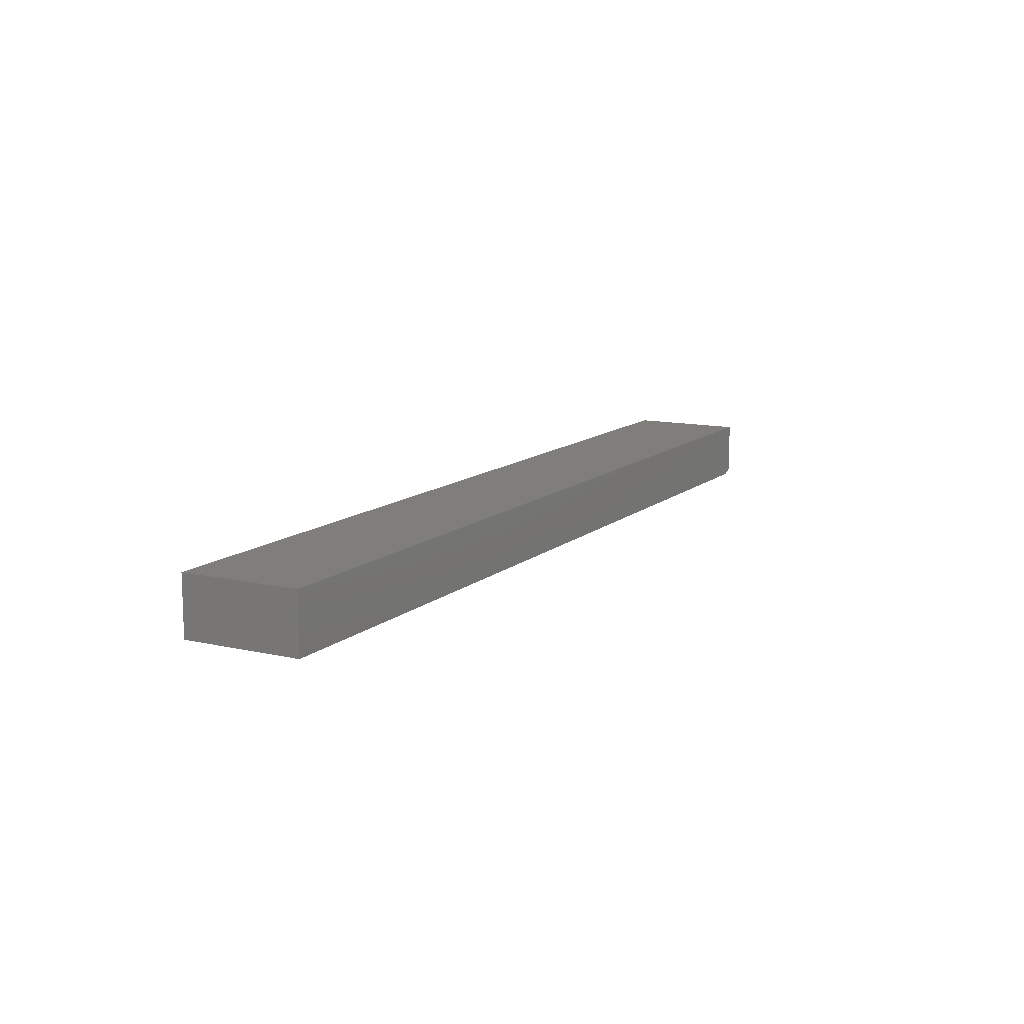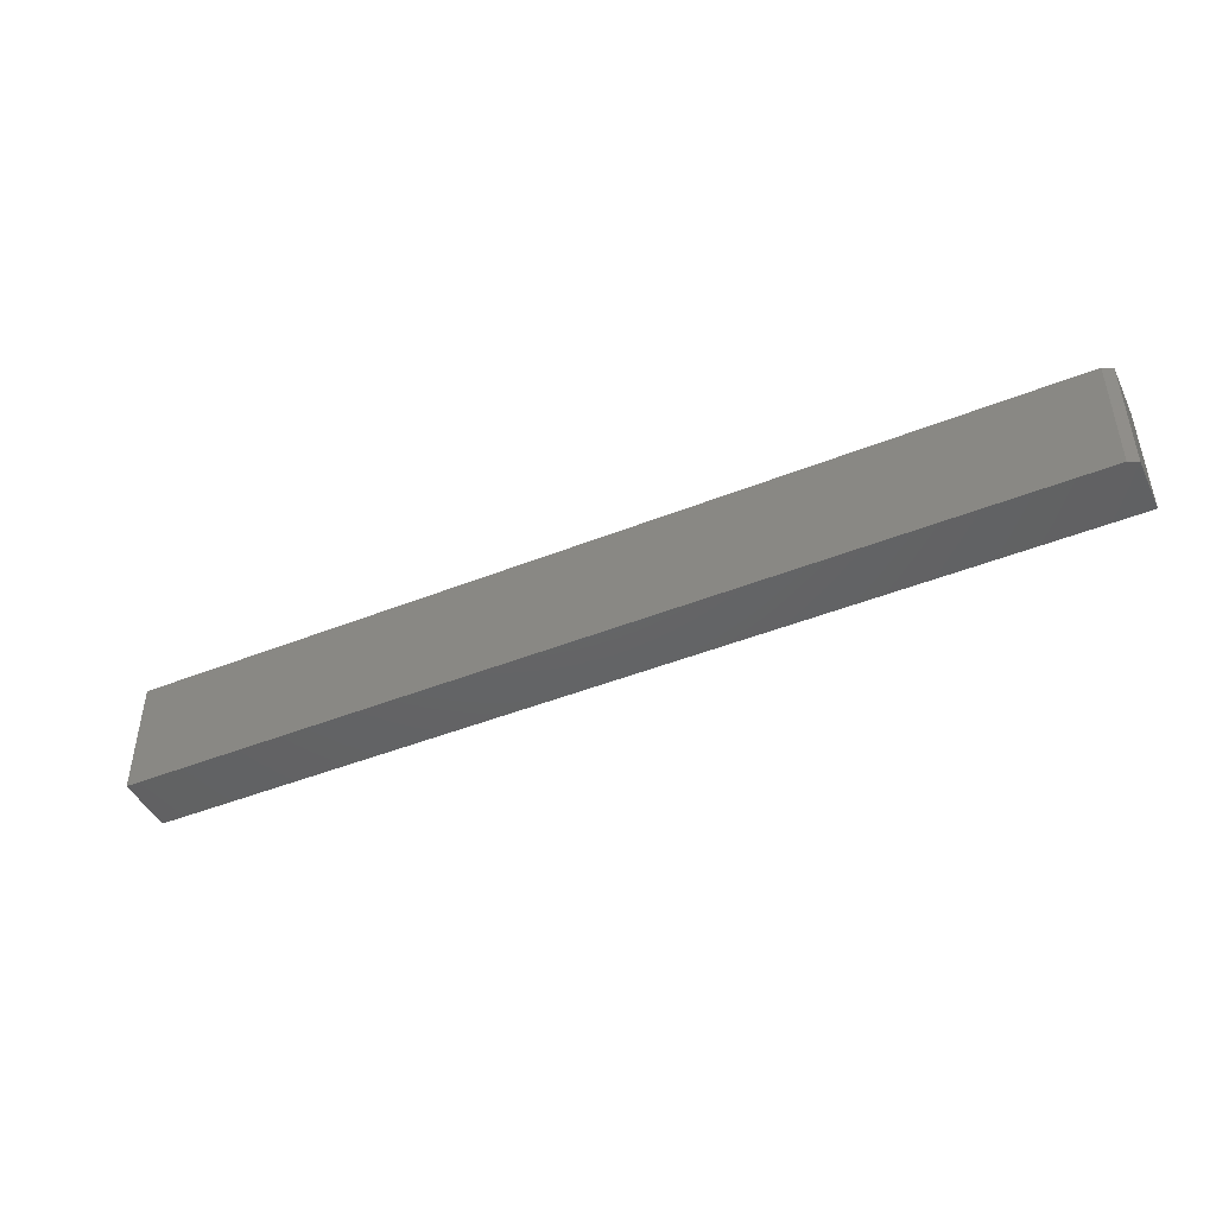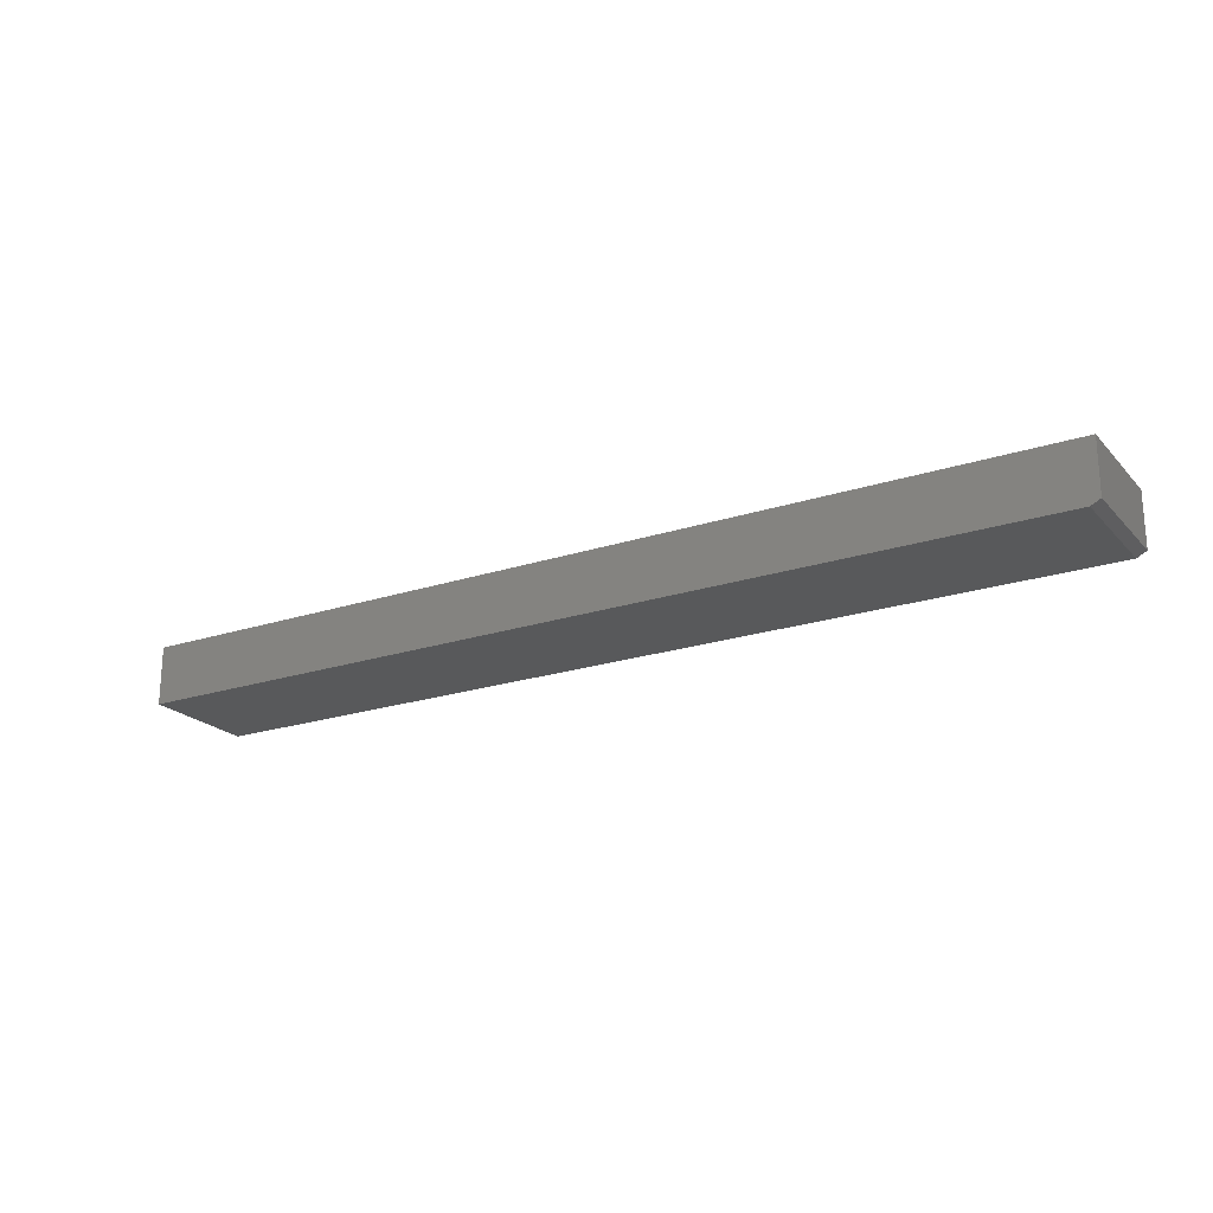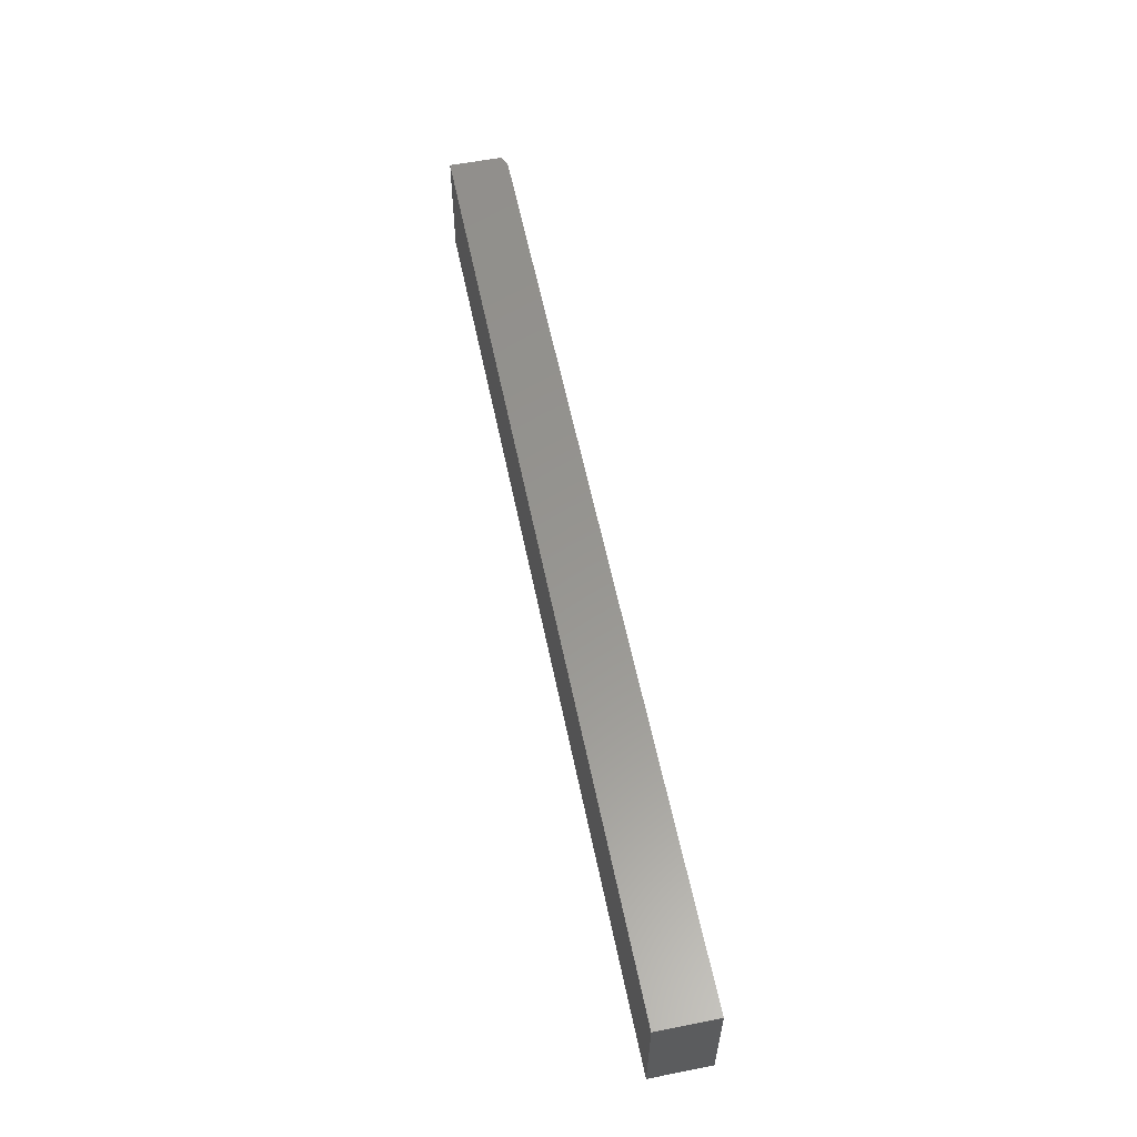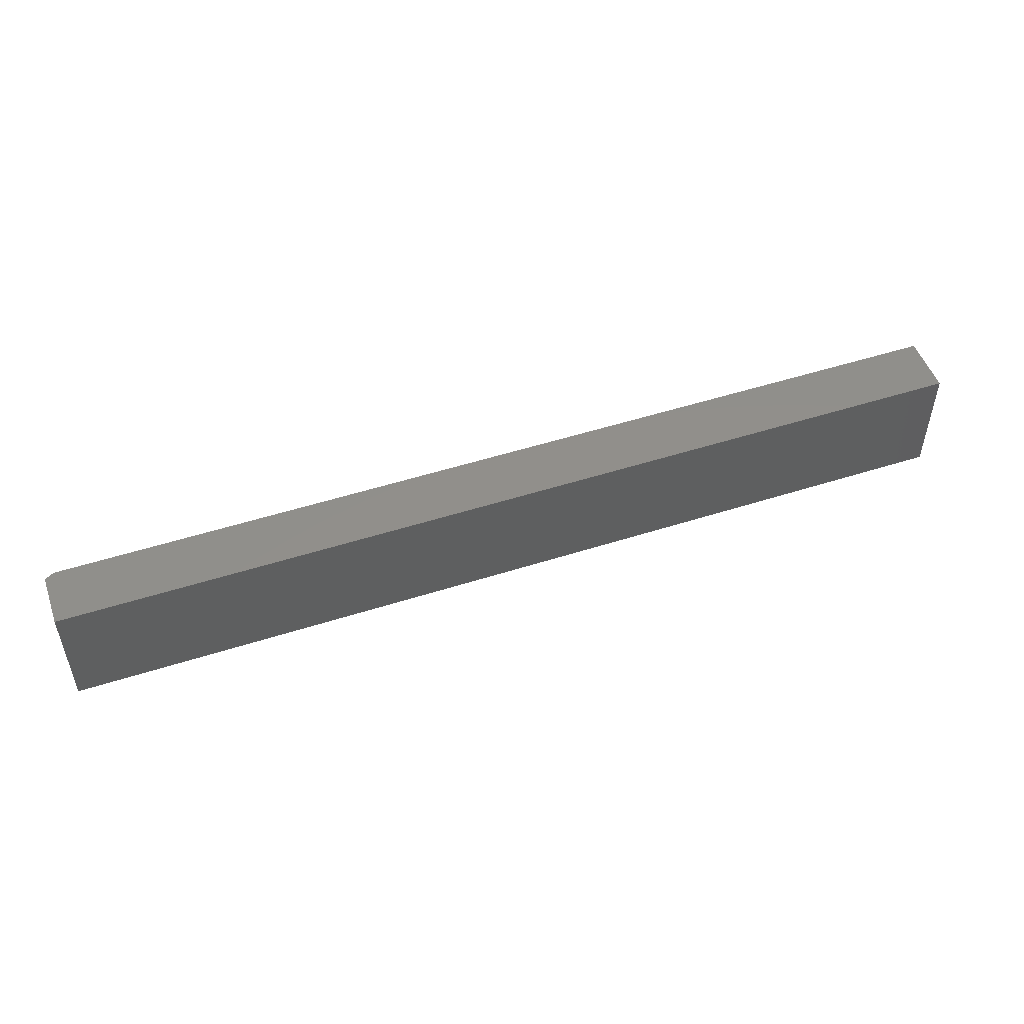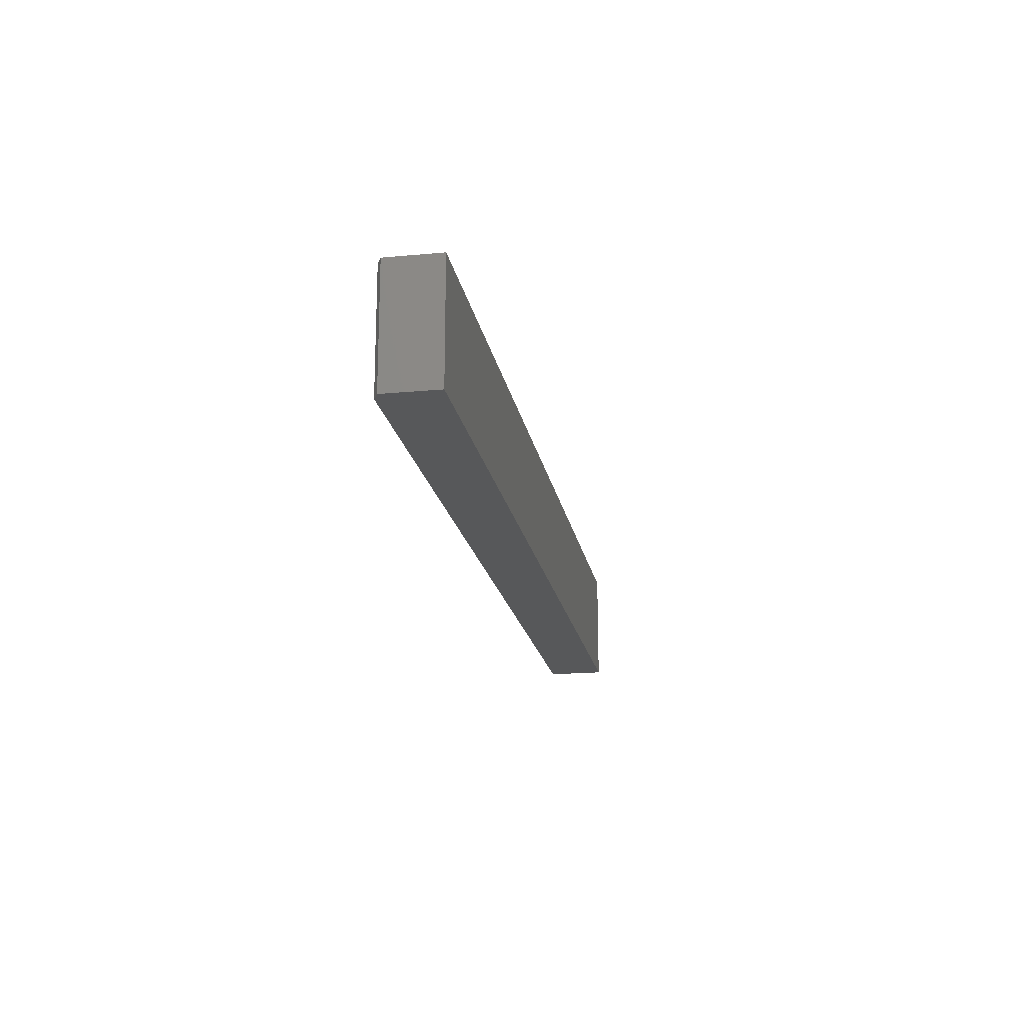
<metadata>
{"format":"stl","ext":"stl","renderer":"f3d","projection":"perspective","resolution":1024,"background":"white","views":[{"elev":11.9,"azim":-61.4,"up":"+Y"},{"elev":-45.5,"azim":24.7,"up":"+Z"},{"elev":-21.4,"azim":30.3,"up":"+Y"},{"elev":58.0,"azim":-101.5,"up":"+Z"},{"elev":50.8,"azim":160.7,"up":"+Z"},{"elev":-18.9,"azim":100.0,"up":"+Z"}]}
</metadata>
<code>
# stl→obj: 10 verts, 16 faces
v -0.75 0 -0.09375
v 0.7344 1.648e-16 -0.09375
v -0.75 1.052e-17 0.09572
v 0.7344 1.753e-16 0.09572
v 0.75 0.007812 0.09572
v 0.75 0.09375 0.09572
v -0.75 0.09375 0.09572
v 0.75 0.09375 -0.09375
v 0.75 0.007812 -0.09375
v -0.75 0.09375 -0.09375
f 1 2 3
f 3 2 4
f 5 6 4
f 4 6 7
f 4 7 3
f 8 6 9
f 9 6 5
f 9 2 8
f 8 2 1
f 8 1 10
f 5 4 9
f 9 4 2
f 10 7 8
f 8 7 6
f 7 10 3
f 3 10 1

</code>
